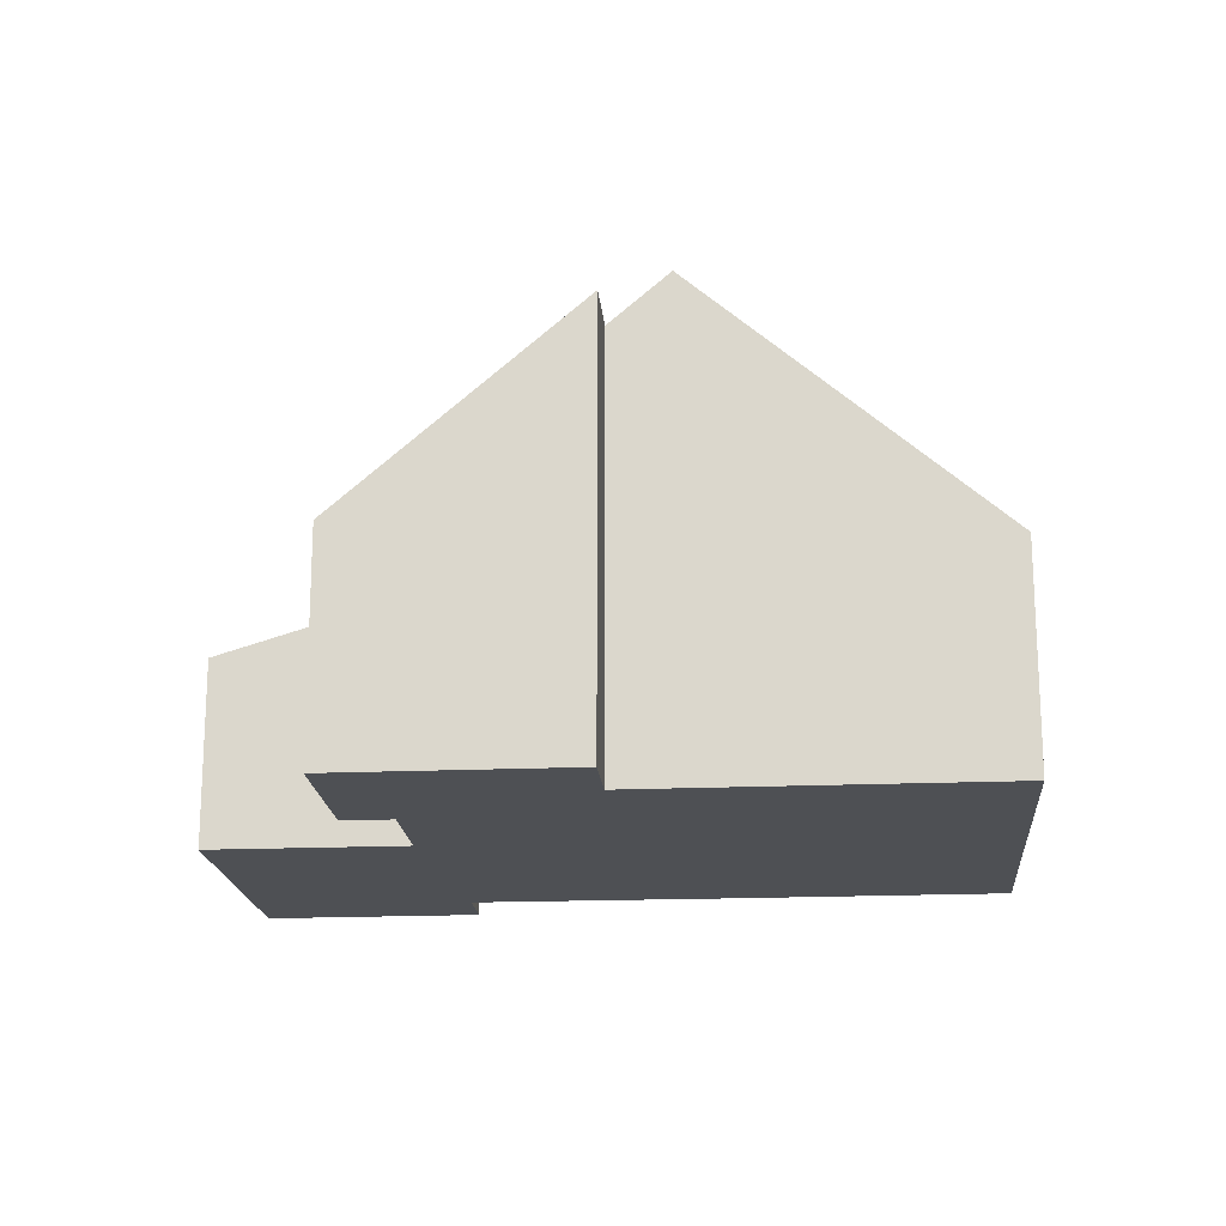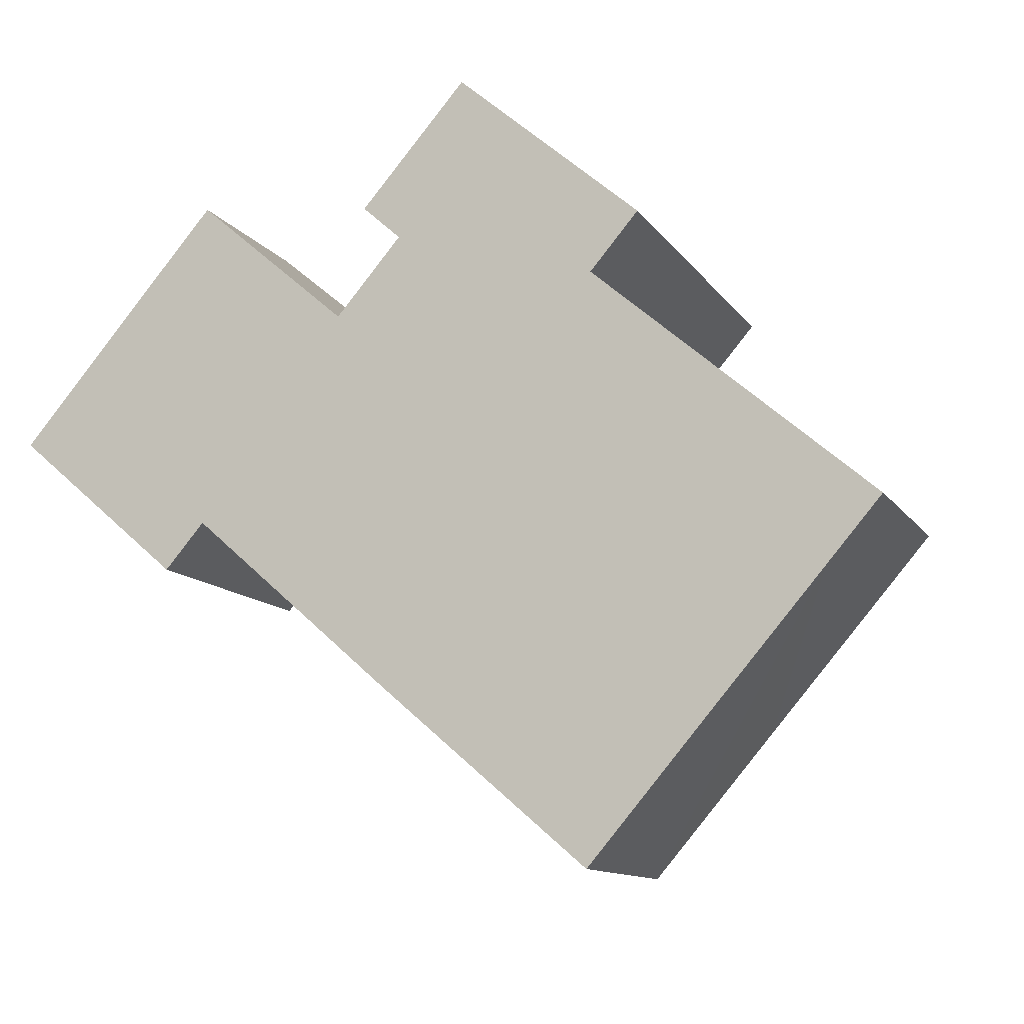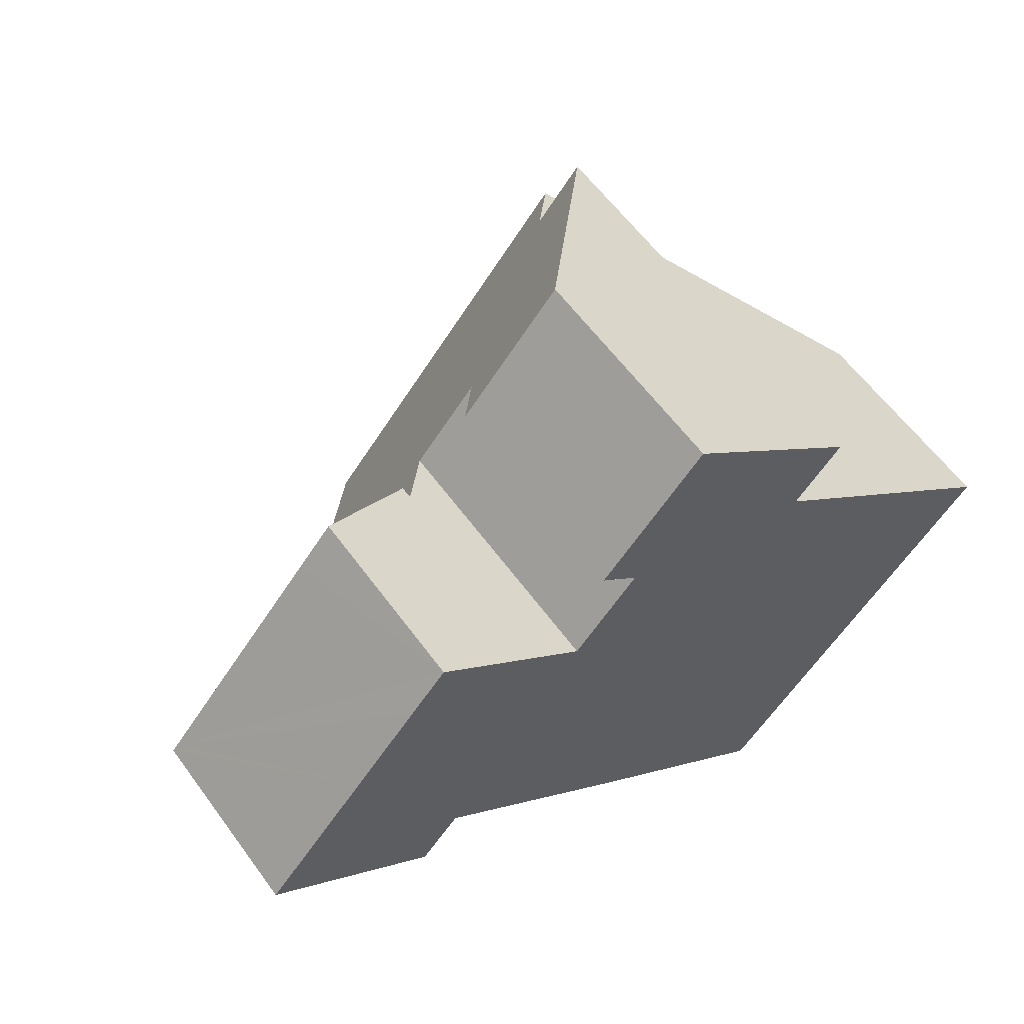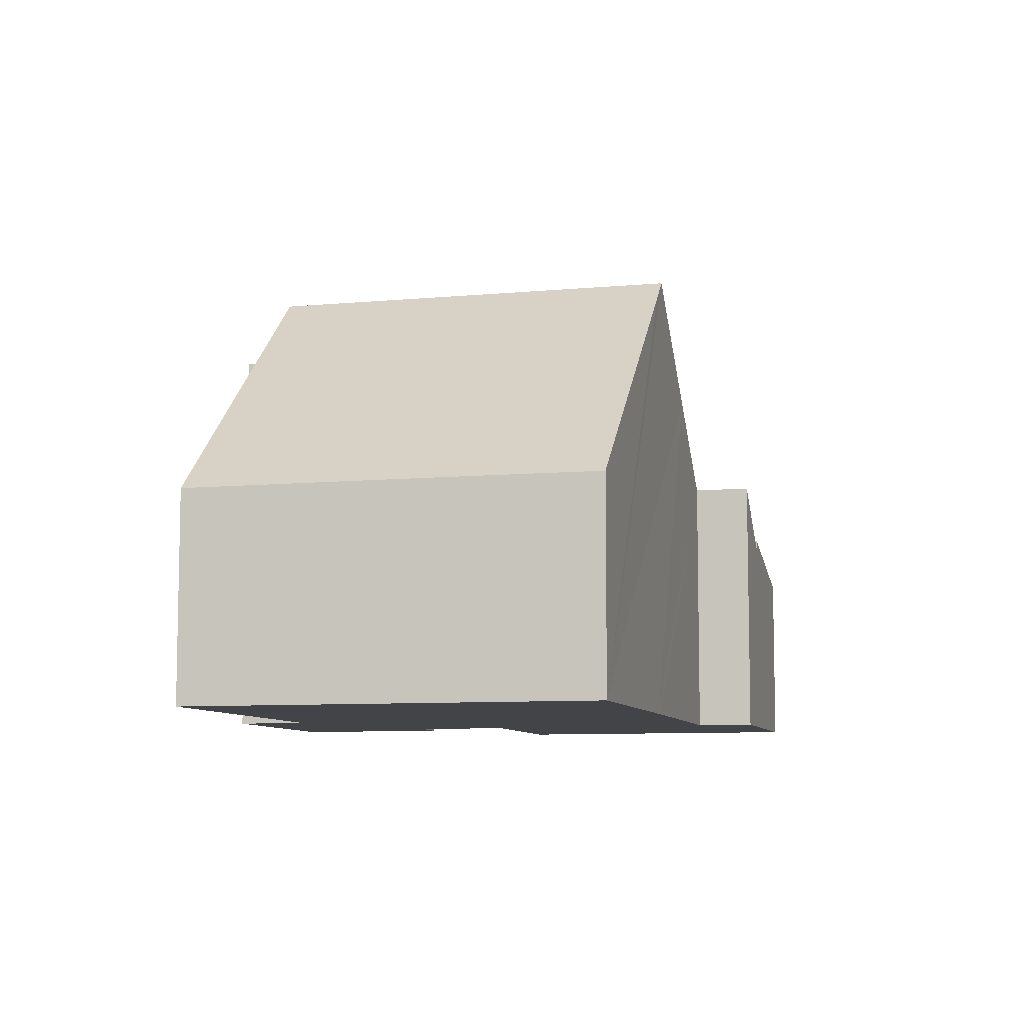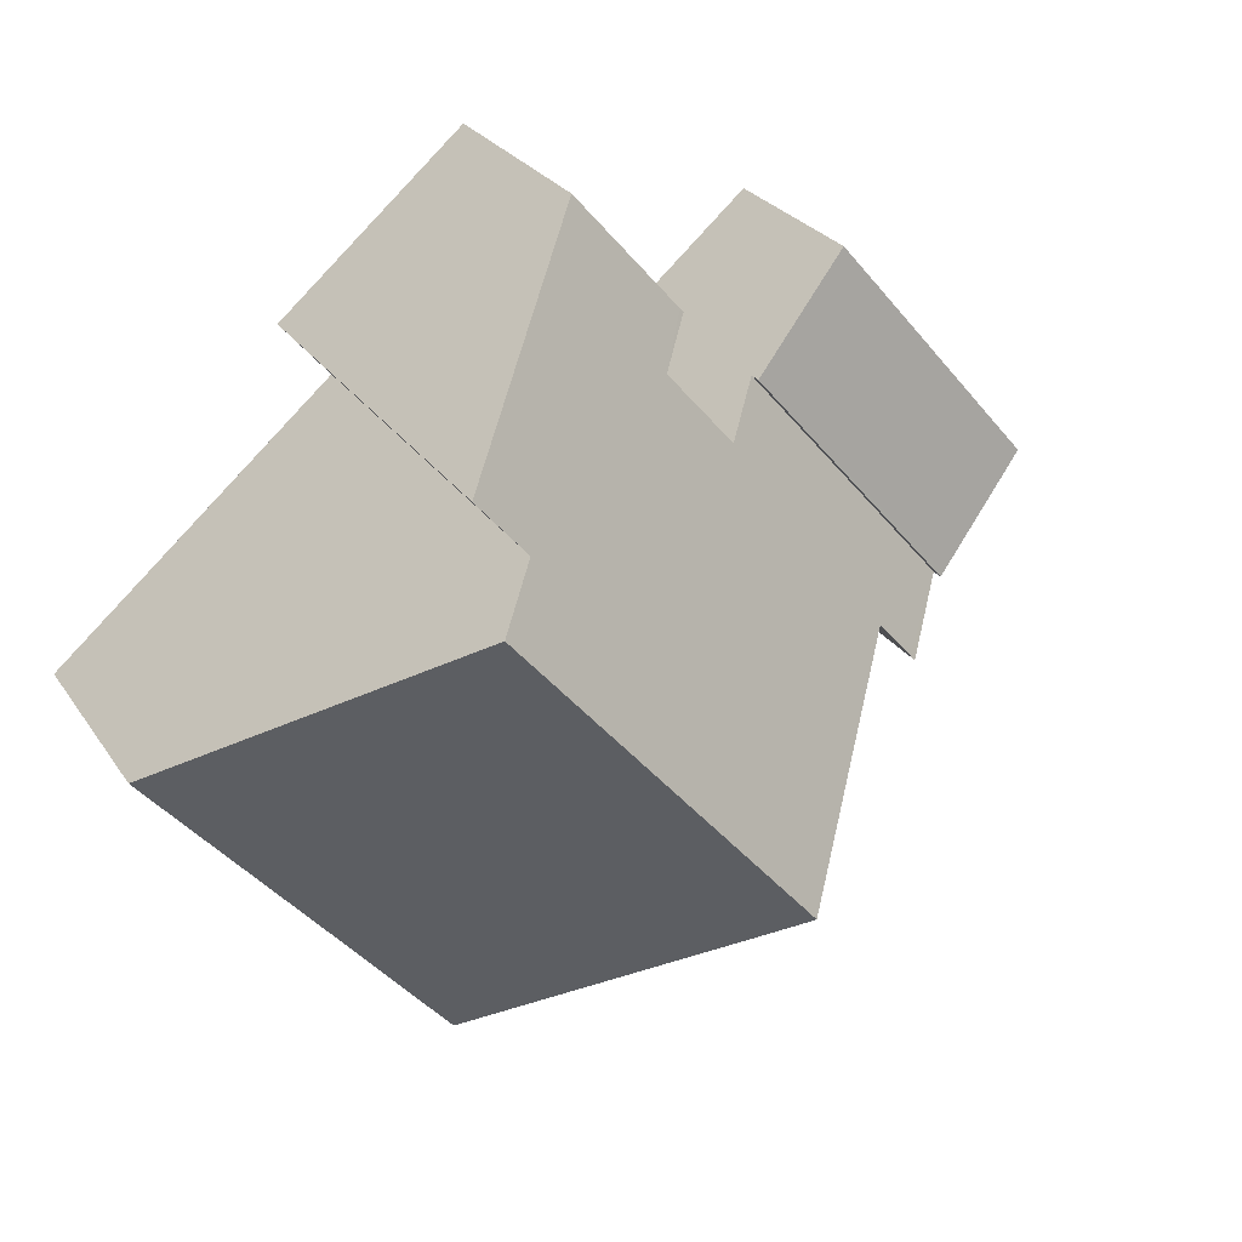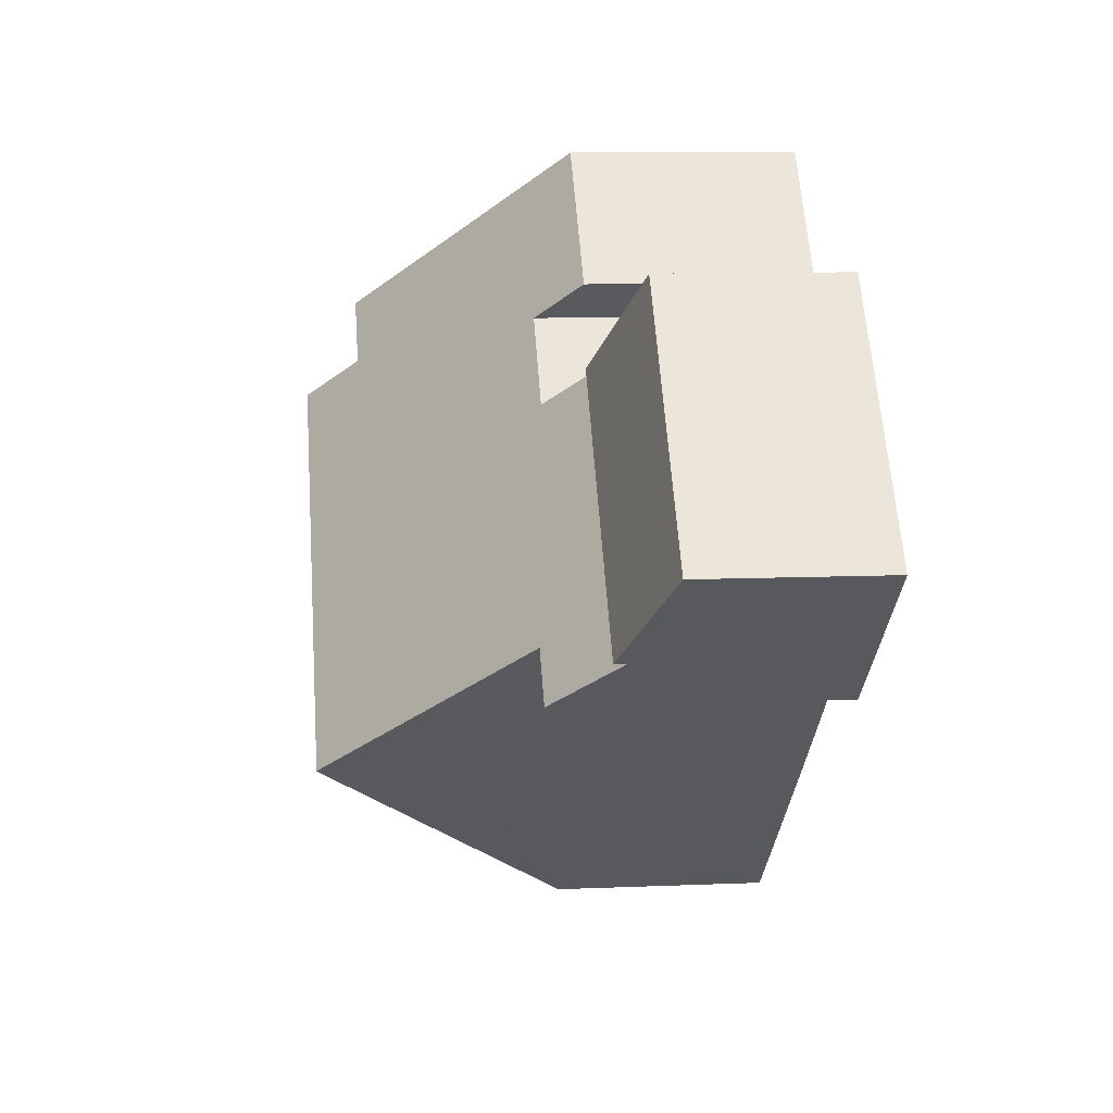
<metadata>
{"format":"obj","ext":"obj","renderer":"f3d","projection":"perspective","resolution":1024,"background":"white","views":[{"elev":-18.5,"azim":45.5,"up":"+Y"},{"elev":-11.6,"azim":20.7,"up":"+Z"},{"elev":59.3,"azim":-35.8,"up":"+Z"},{"elev":-8.2,"azim":145.2,"up":"+Y"},{"elev":26.6,"azim":153.6,"up":"+Z"},{"elev":9.9,"azim":-96.2,"up":"+Z"}]}
</metadata>
<code>
v  12.05 9.414 0.367
v  12.19 8.395 2.37
v  13.1 9.414 1.587
v  9.542 4.362 6.569
v  13.14 8.396 3.468
v  7.487 9.414 -4.935
v  8.222 5.201 3.521
v  6.934 5.198 2.031
v  6.075 4.233 2.774
v  5.554 7.231 -3.241
v  4.042 5.524 -1.916
v  2.118 4.233 -1.821
v  3.376 5.521 -2.684
v  3.239 5.488 -2.784
v  3.268 5.521 -2.809
v  7.537 4.345 4.272
v  7.471 4.344 4.196
v  17.65 4.318 -2.331
v  16.59 4.319 -3.558
v  14.44 4.323 -6.046
v  12.04 4.318 -8.848
v  10.61 5.918 -7.621
v  8.155 8.662 -5.517
v  7.957 8.884 -5.347
v  8.222 -2.156e-16 3.521
v  6.934 -1.244e-16 2.031
v  7.471 -2.569e-16 4.196
v  9.542 -4.022e-16 6.569
v  7.537 -2.616e-16 4.272
v  2.118 1.115e-16 -1.821
v  6.075 -1.699e-16 2.774
v  12.04 5.418e-16 -8.848
v  10.61 4.667e-16 -7.621
v  8.155 3.378e-16 -5.517
v  7.957 3.274e-16 -5.347
v  7.487 3.022e-16 -4.935
v  5.554 1.985e-16 -3.241
v  4.042 1.173e-16 -1.916
v  3.268 1.72e-16 -2.809
v  3.239 1.705e-16 -2.784
v  13.14 -2.124e-16 3.468
v  12.19 -1.451e-16 2.37
v  17.65 1.427e-16 -2.331
v  13.1 -9.718e-17 1.587
v  16.59 2.179e-16 -3.558
v  14.44 3.702e-16 -6.046
v  3.376 1.643e-16 -2.684
v  2.04 4.446 -1.754
v  6.075 4.477 2.774
v  2.118 4.477 -1.821
v  0.264 3.745 -0.227
v  0.013 3.646 -0.011
v  3.961 3.641 4.602
v  0.107 3.641 0.124
v  0 3.641 2.229e-16
v  2.04 3.64 2.374
v  3.28 3.64 3.816
v  3.961 -2.818e-16 4.602
v  3.28 -2.337e-16 3.816
v  2.04 -1.454e-16 2.374
v  0 0 0
v  0.107 -7.593e-18 0.124
v  0.013 6.736e-19 -0.011
v  2.04 1.074e-16 -1.754
v  0.264 1.39e-17 -0.227
g defaultobject
f 1 2 3
f 2 4 5
f 4 2 1
f 4 1 6
f 4 6 7
f 7 6 8
f 8 6 9
f 9 6 10
f 9 10 11
f 9 11 12
f 12 11 13
f 12 13 14
f 14 13 15
f 7 16 4
f 16 7 17
f 18 1 3
f 1 18 19
f 1 19 6
f 6 19 20
f 6 20 21
f 6 21 22
f 6 22 23
f 6 23 24
f 8 25 7
f 25 8 26
f 27 16 17
f 16 27 4
f 4 27 28
f 28 27 29
f 30 9 12
f 9 30 31
f 25 17 7
f 17 25 27
f 32 22 21
f 22 32 23
f 23 32 24
f 24 32 6
f 6 32 10
f 10 32 33
f 10 33 34
f 10 34 11
f 11 34 35
f 11 35 36
f 11 36 37
f 11 37 38
f 39 14 15
f 14 39 12
f 12 39 30
f 30 39 40
f 4 41 5
f 41 4 28
f 2 18 3
f 18 2 42
f 18 42 43
f 43 42 44
f 9 26 8
f 26 9 31
f 41 2 5
f 2 41 42
f 43 19 18
f 19 43 20
f 20 43 45
f 20 45 21
f 21 45 46
f 21 46 32
f 38 13 11
f 13 38 15
f 15 38 39
f 39 38 47
f 40 31 30
f 31 40 39
f 31 39 47
f 31 47 38
f 31 38 37
f 31 37 26
f 26 37 36
f 26 36 25
f 32 42 33
f 42 32 44
f 44 32 46
f 44 46 43
f 43 46 45
f 25 29 27
f 29 25 28
f 28 25 36
f 28 36 35
f 28 35 34
f 28 34 42
f 28 42 41
f 42 34 33
f 48 49 50
f 49 48 51
f 49 51 52
f 49 52 53
f 53 52 54
f 54 52 55
f 53 54 56
f 53 56 57
f 57 58 53
f 58 57 56
f 58 56 54
f 58 54 59
f 59 54 60
f 60 54 55
f 60 55 61
f 60 61 62
f 53 31 49
f 31 53 58
f 31 50 49
f 50 31 30
f 30 48 50
f 48 30 51
f 51 30 52
f 52 30 55
f 55 30 63
f 55 63 61
f 63 30 64
f 63 64 65
f 61 63 62
f 59 31 58
f 31 59 30
f 30 59 60
f 30 60 62
f 30 62 63
f 30 63 65
f 30 65 64

</code>
